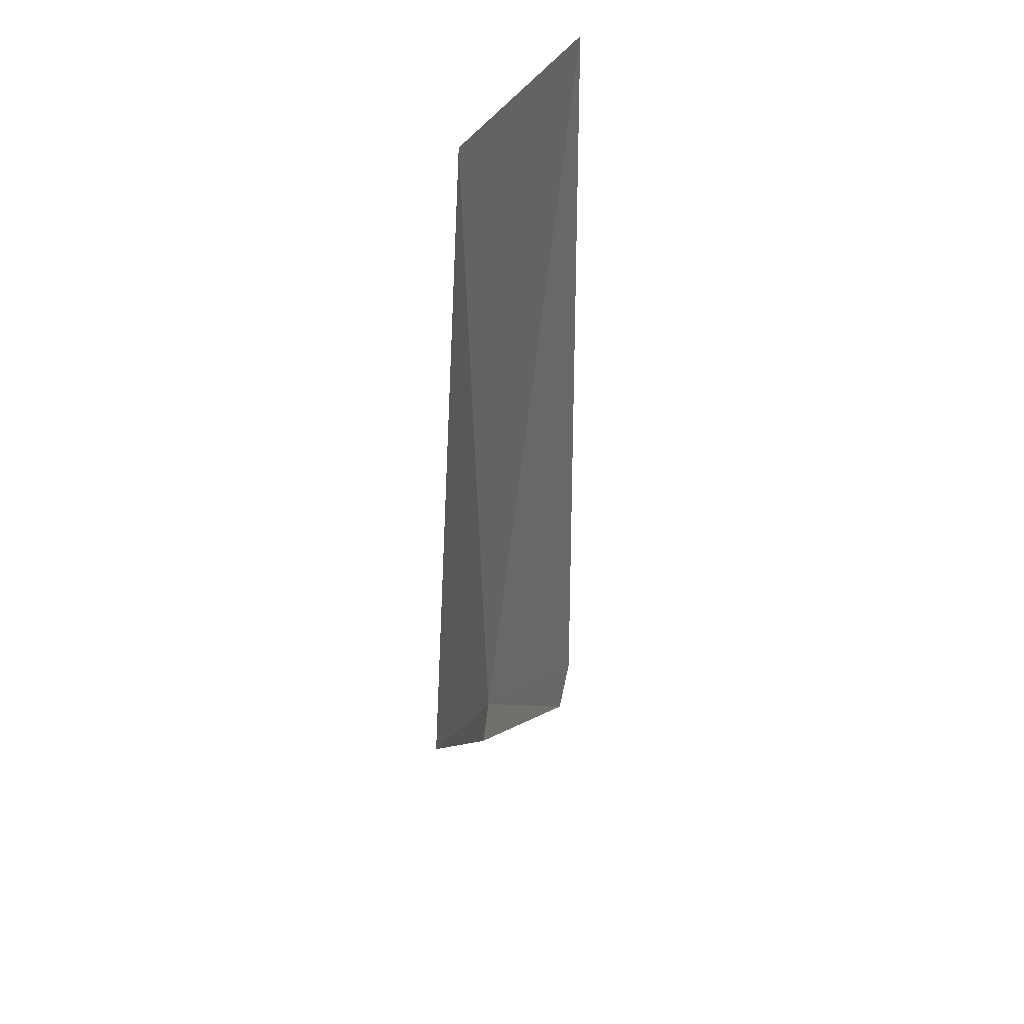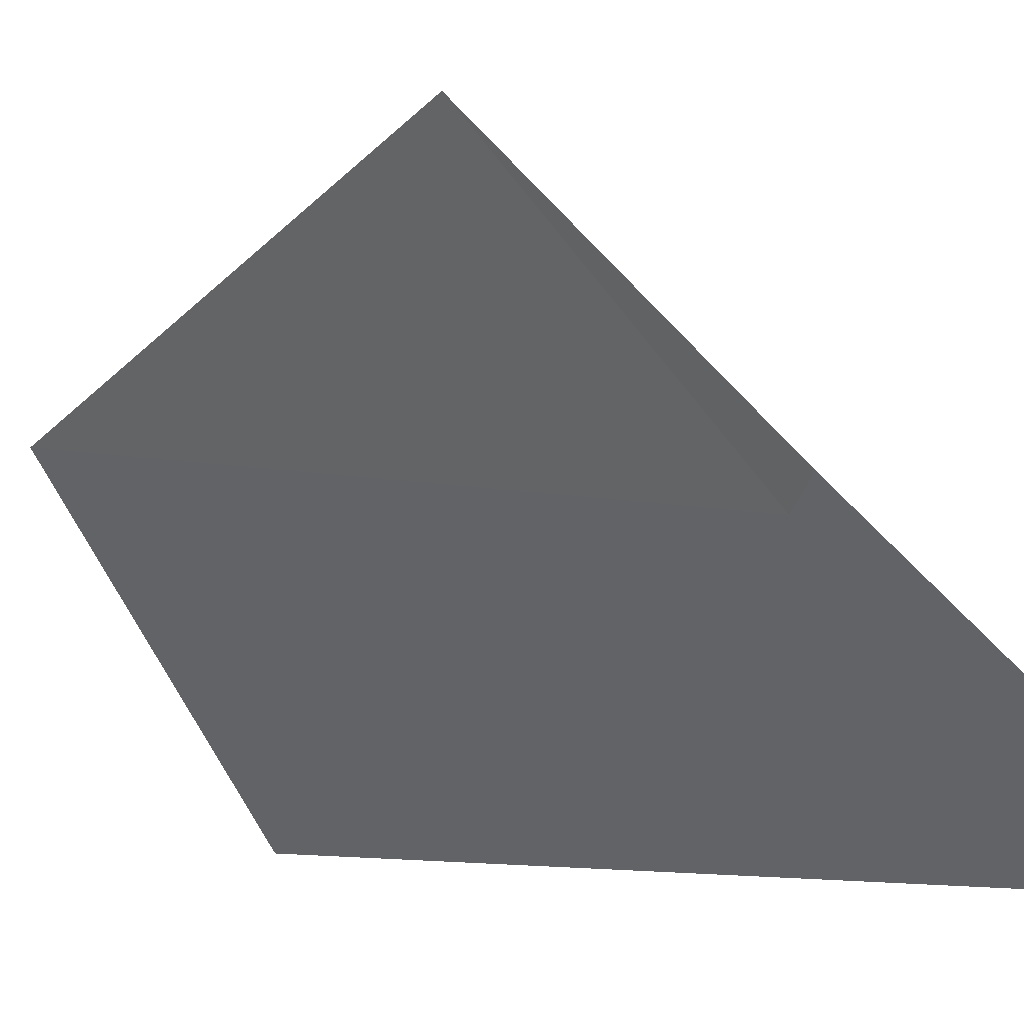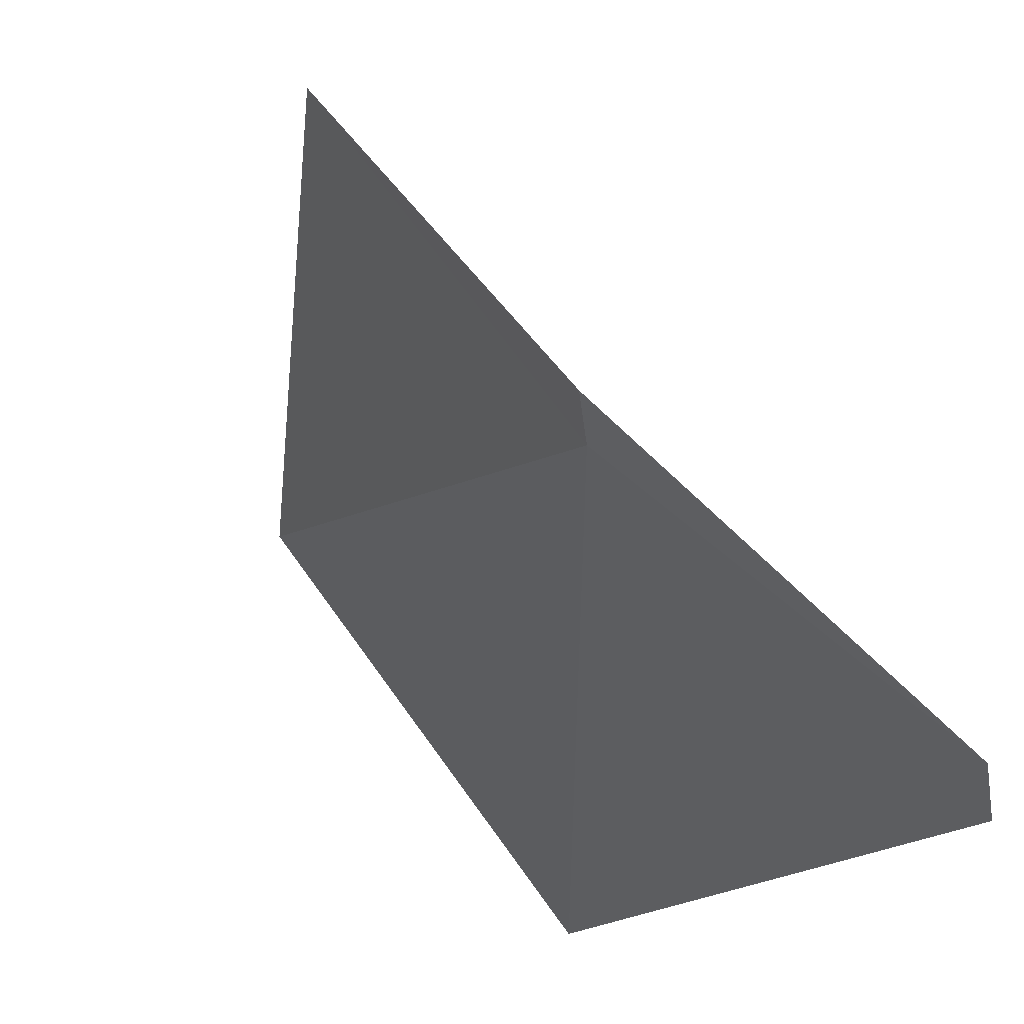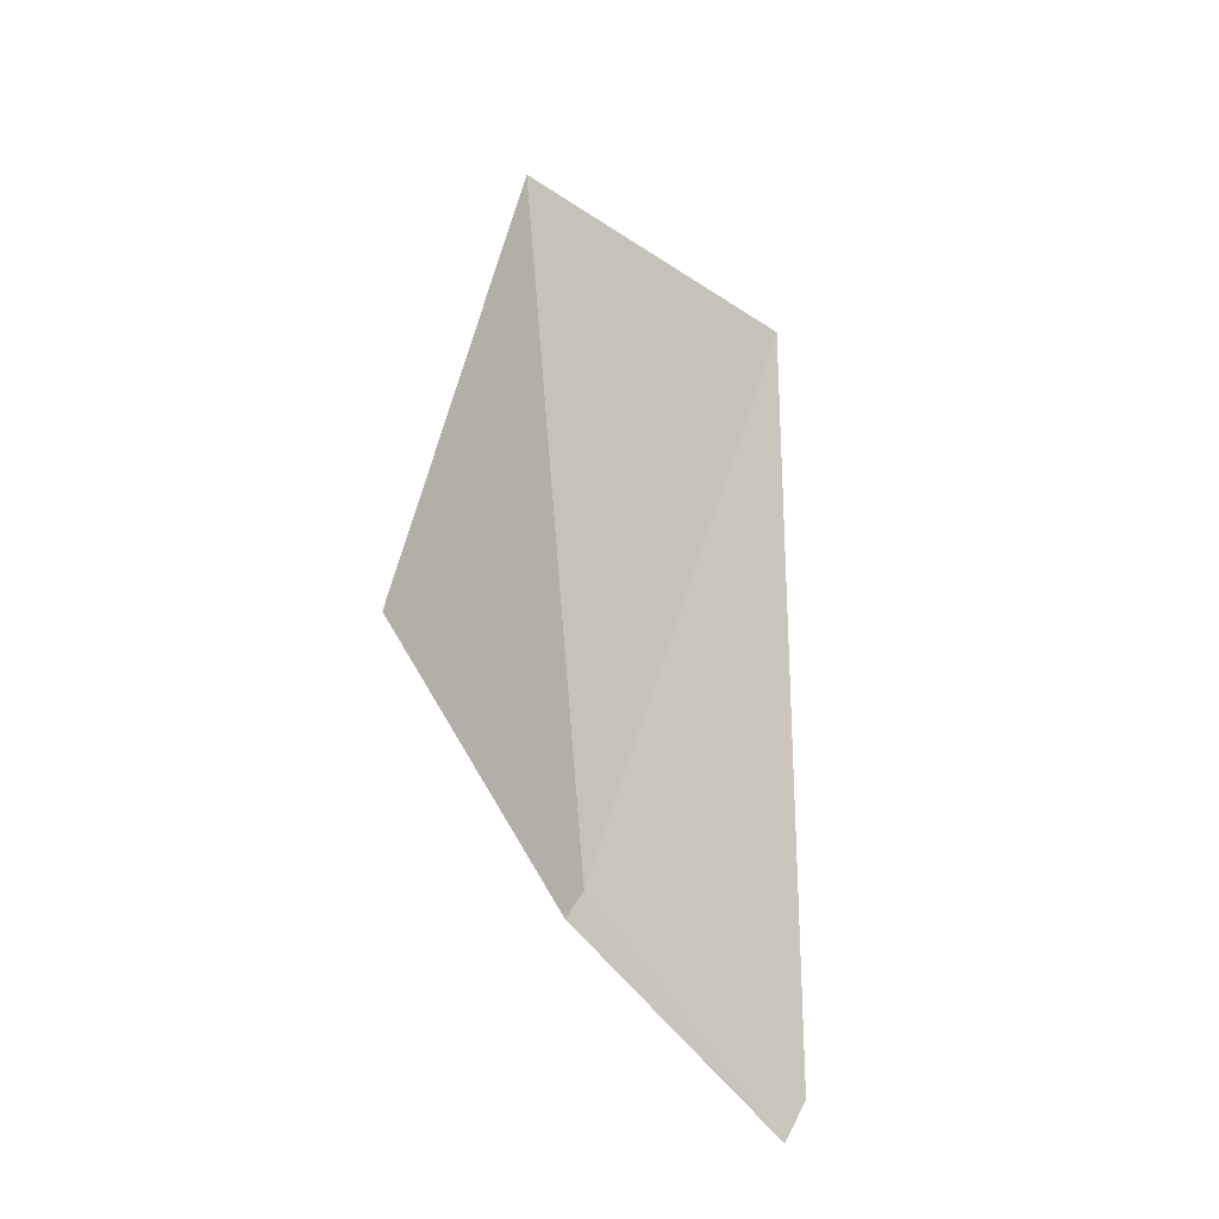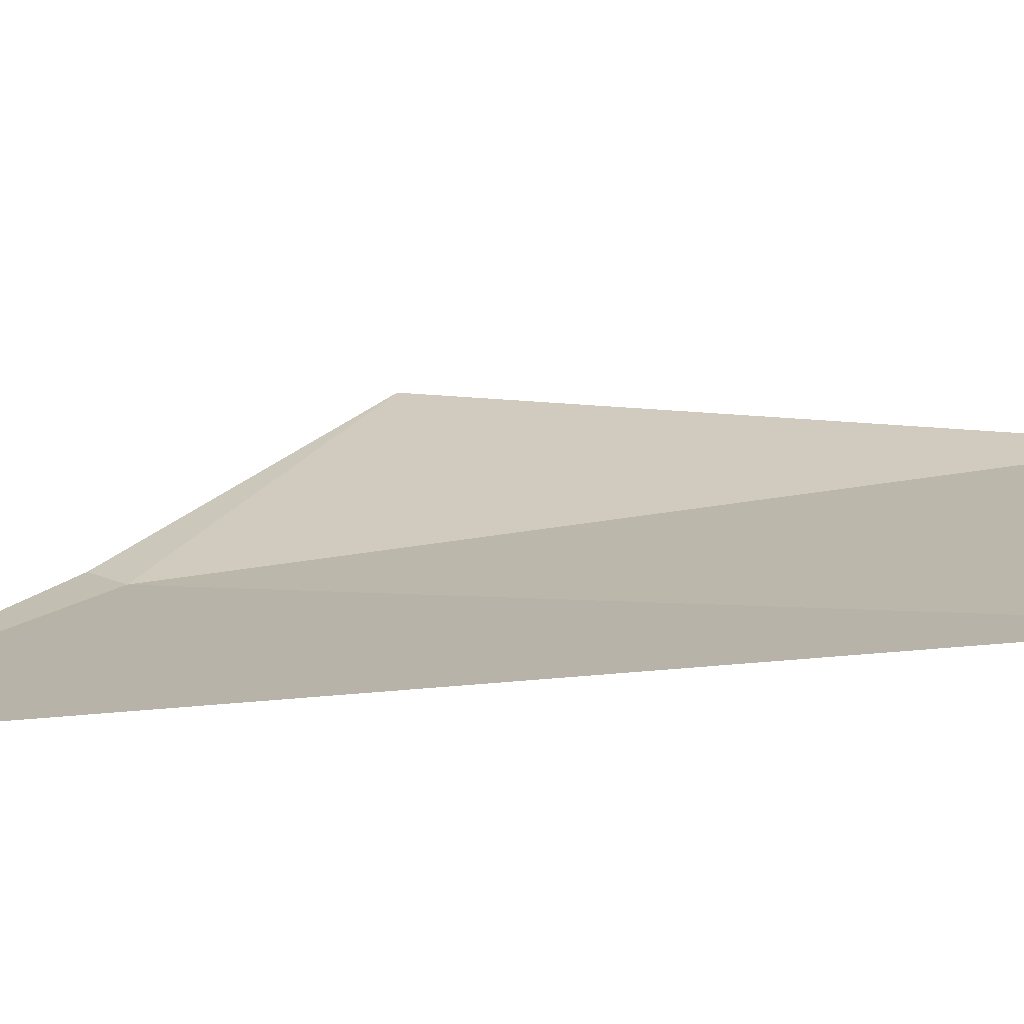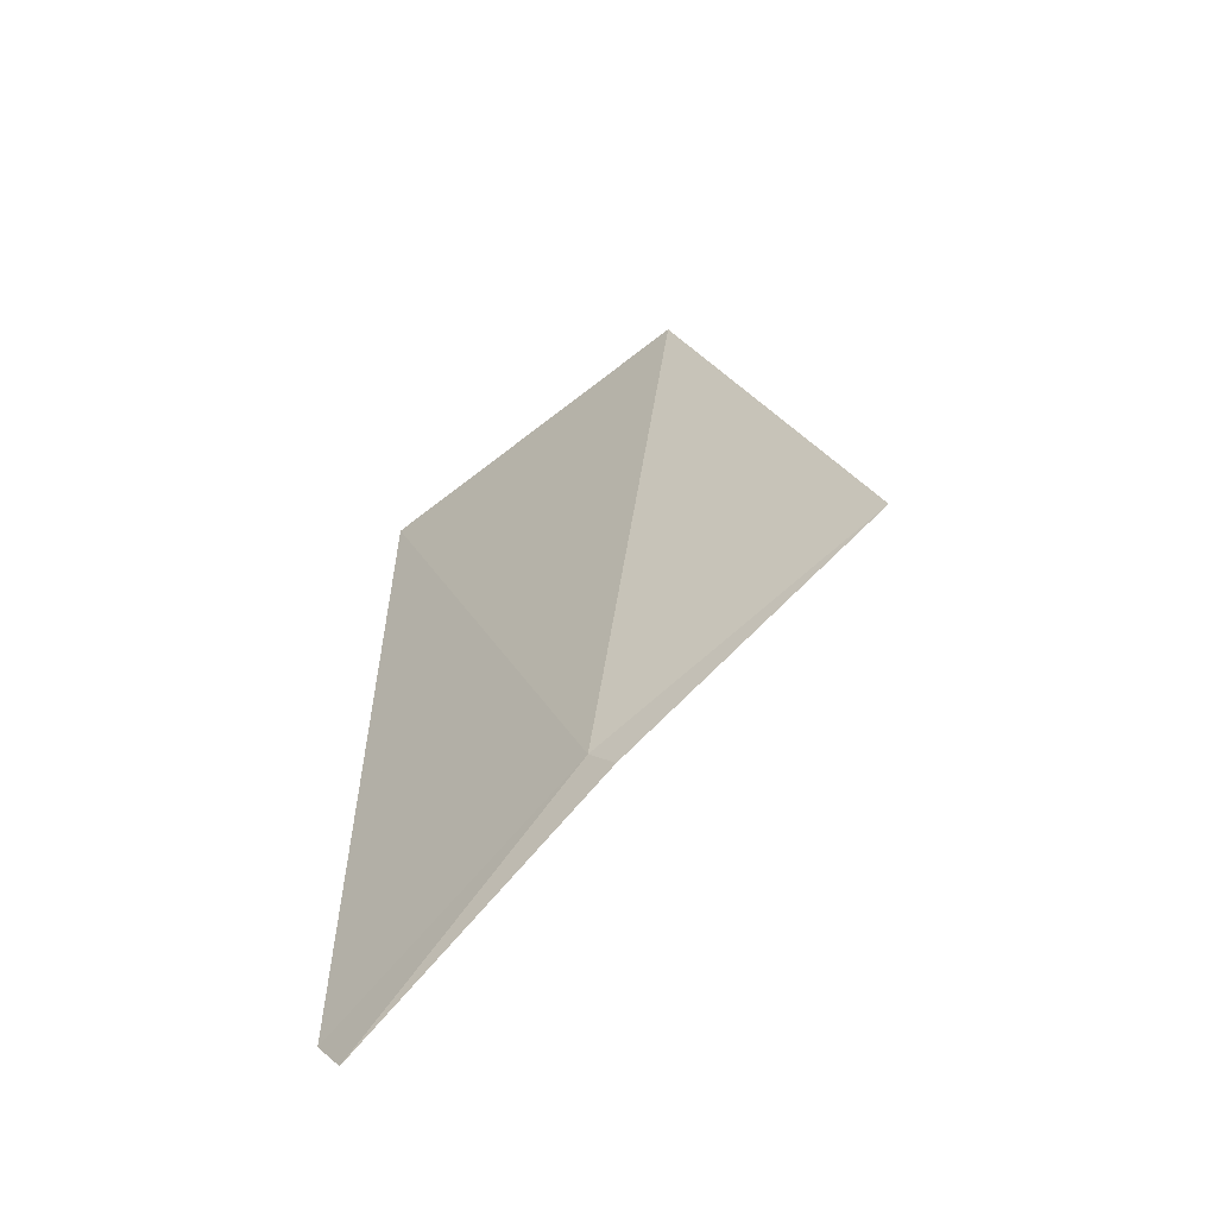
<metadata>
{"format":"obj","ext":"obj","renderer":"f3d","projection":"perspective","resolution":1024,"background":"white","views":[{"elev":30.2,"azim":161.3,"up":"+Z"},{"elev":-3.9,"azim":136.7,"up":"+Y"},{"elev":-11.9,"azim":165.5,"up":"+Y"},{"elev":-25.6,"azim":-174.6,"up":"+Z"},{"elev":-36.6,"azim":-82.0,"up":"+Y"},{"elev":-58.4,"azim":92.2,"up":"+Z"}]}
</metadata>
<code>
v 2.853 -1.035 1.933
v 2.858 -1.027 1.939
v 2.853 -1.034 1.932
v 2.847 -1.042 1.927
v 2.847 -1.043 1.929
v 2.847 -1.043 1.957
v 2.855 -1.032 1.957
f 1 3 2
f 1 4 3
f 1 5 4
f 1 6 5
f 1 7 6
f 1 2 7

</code>
